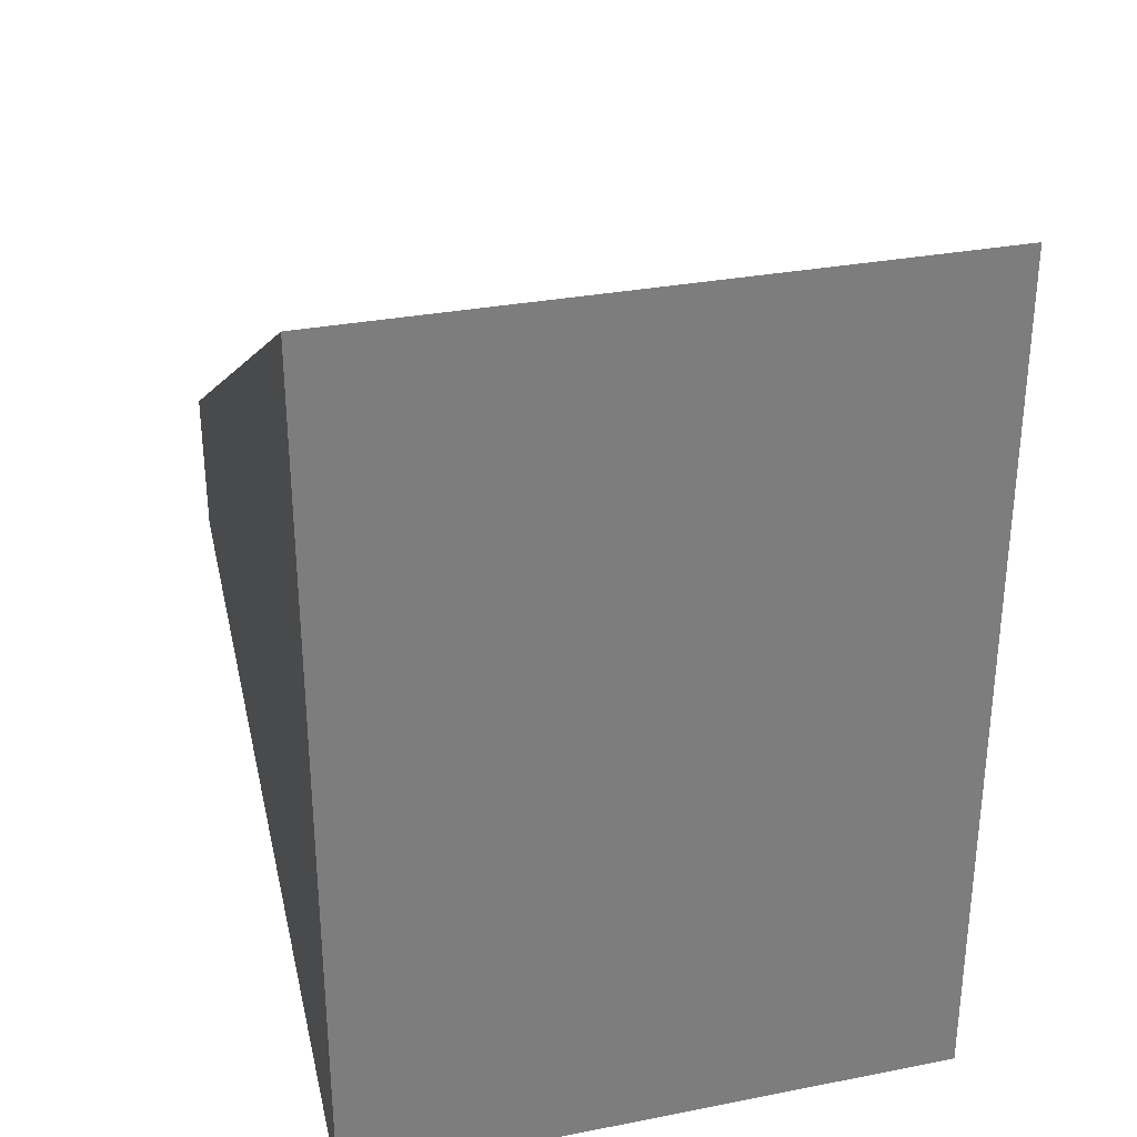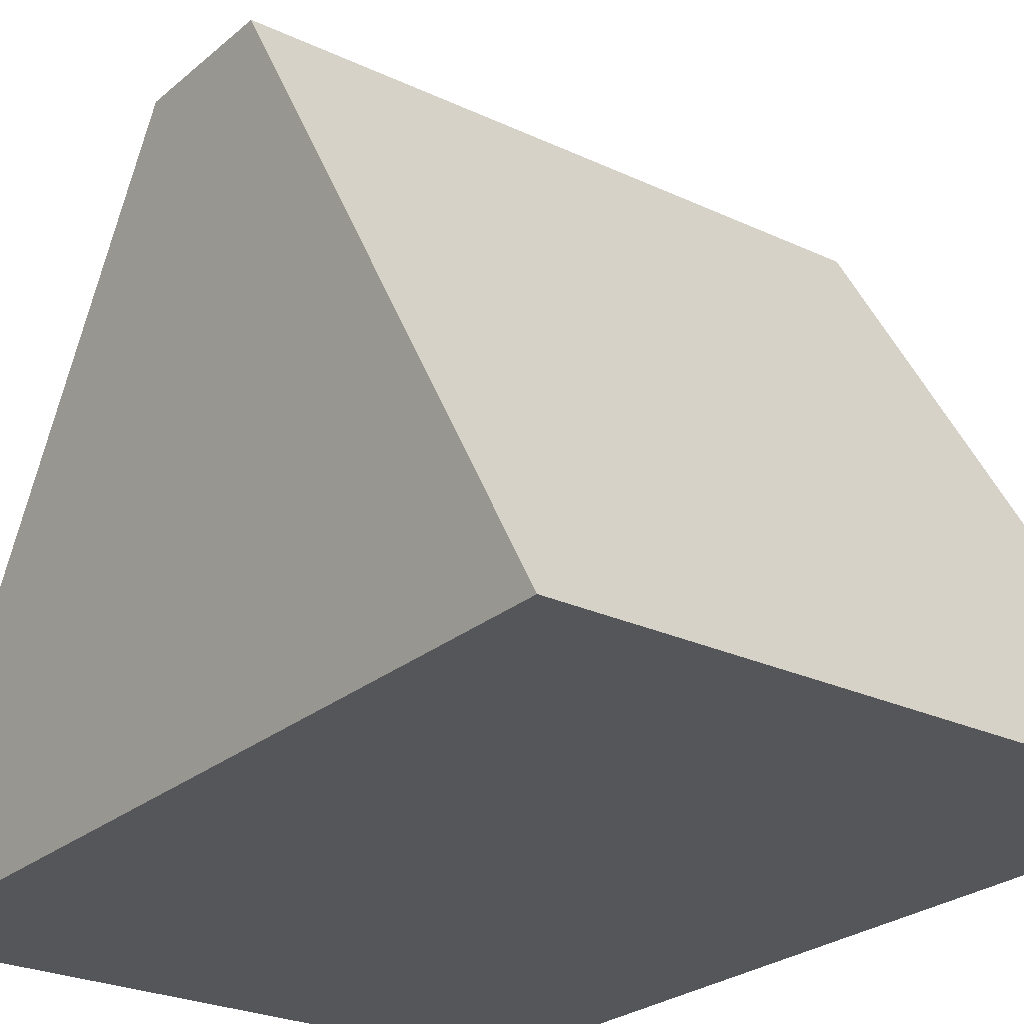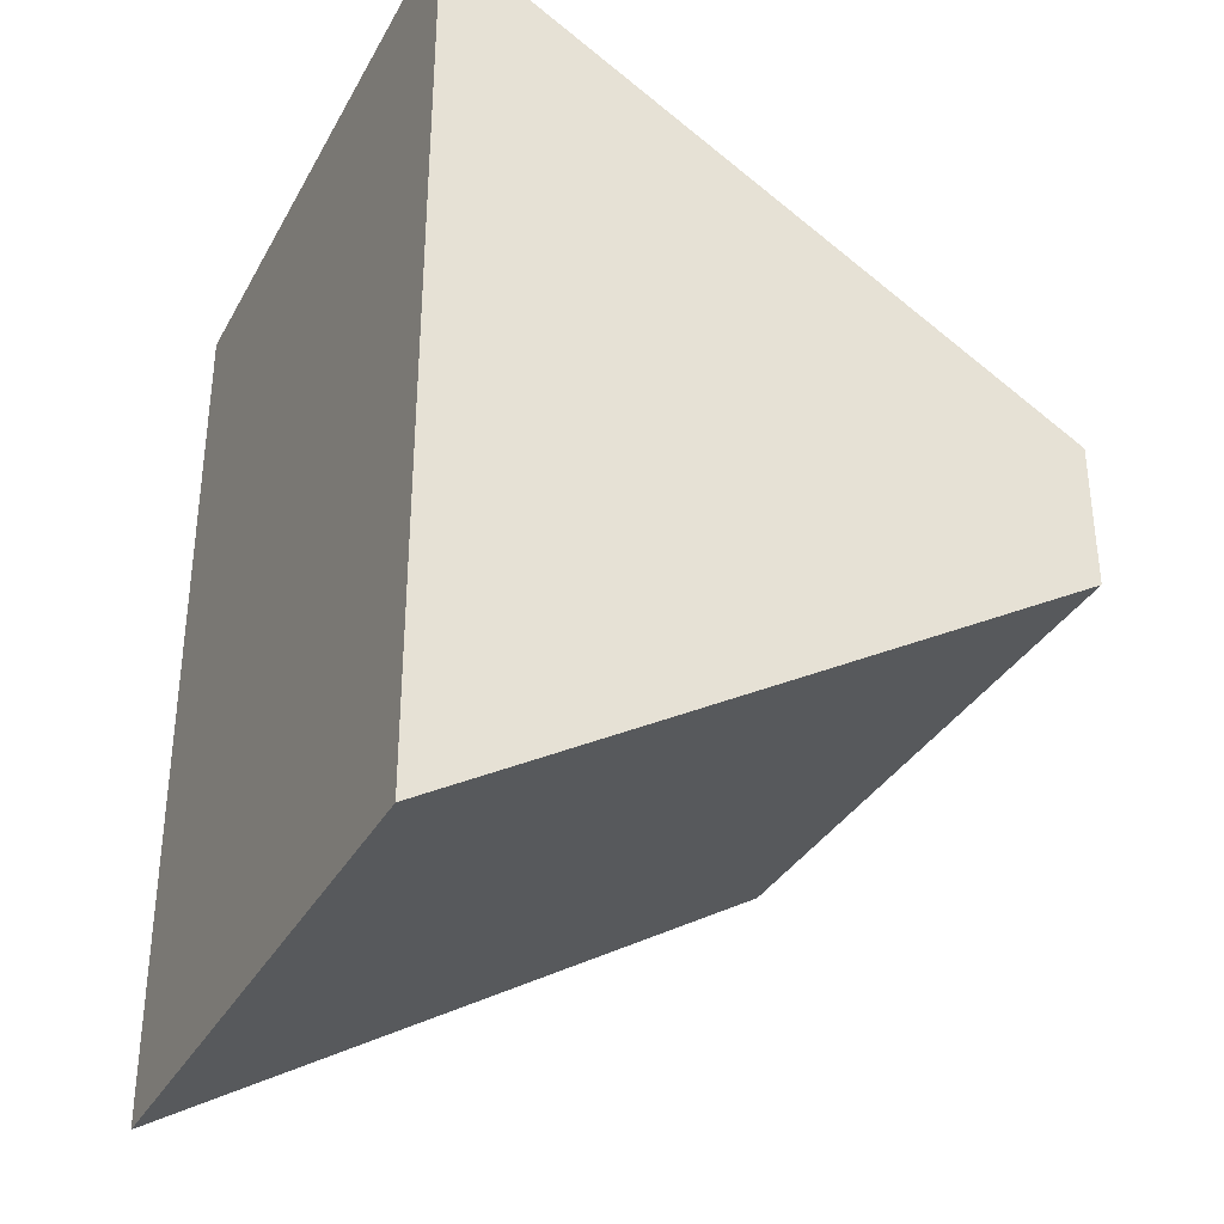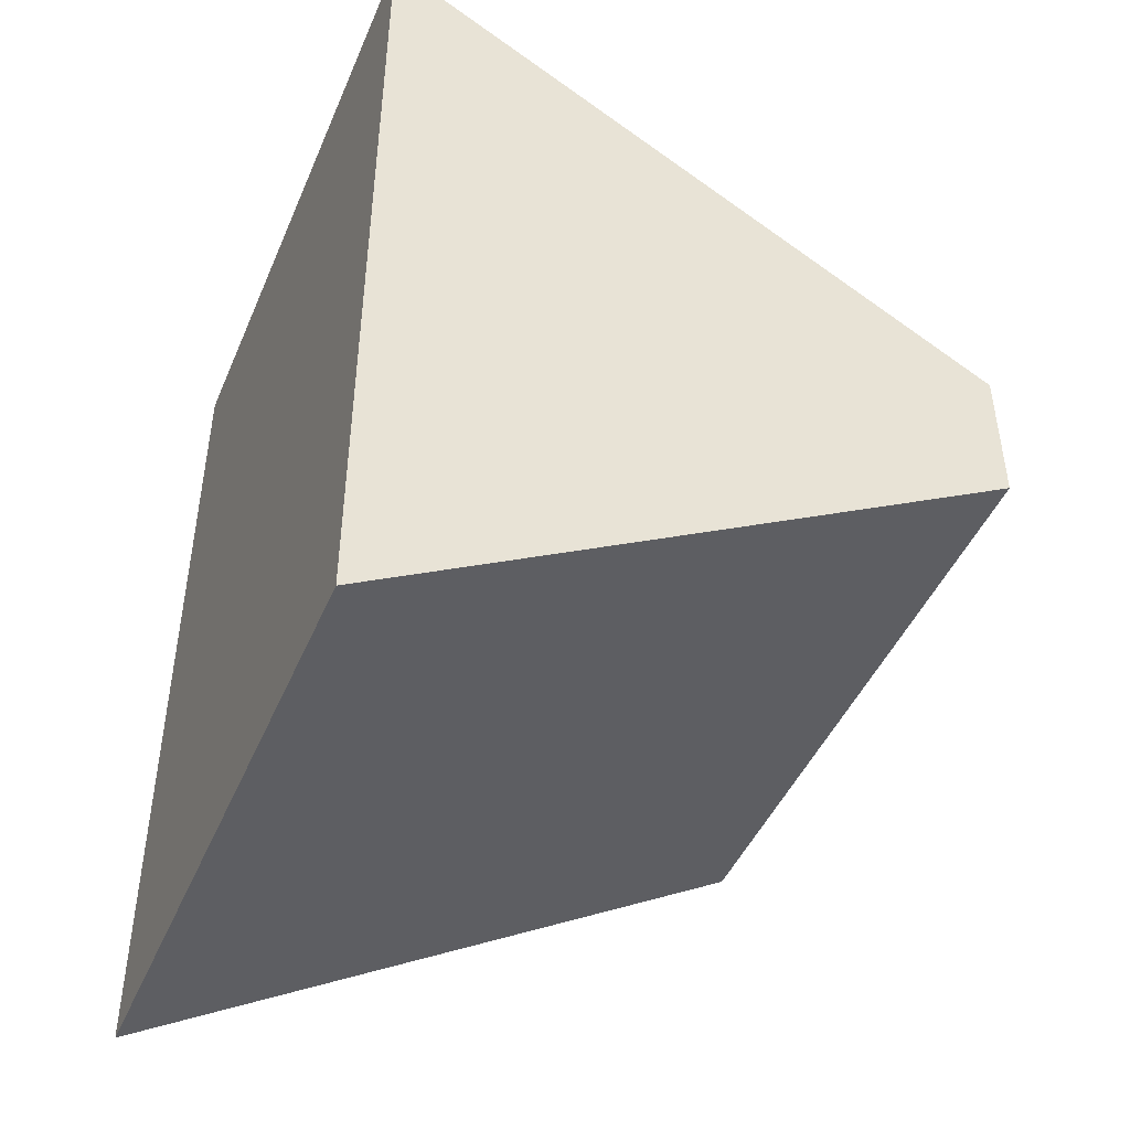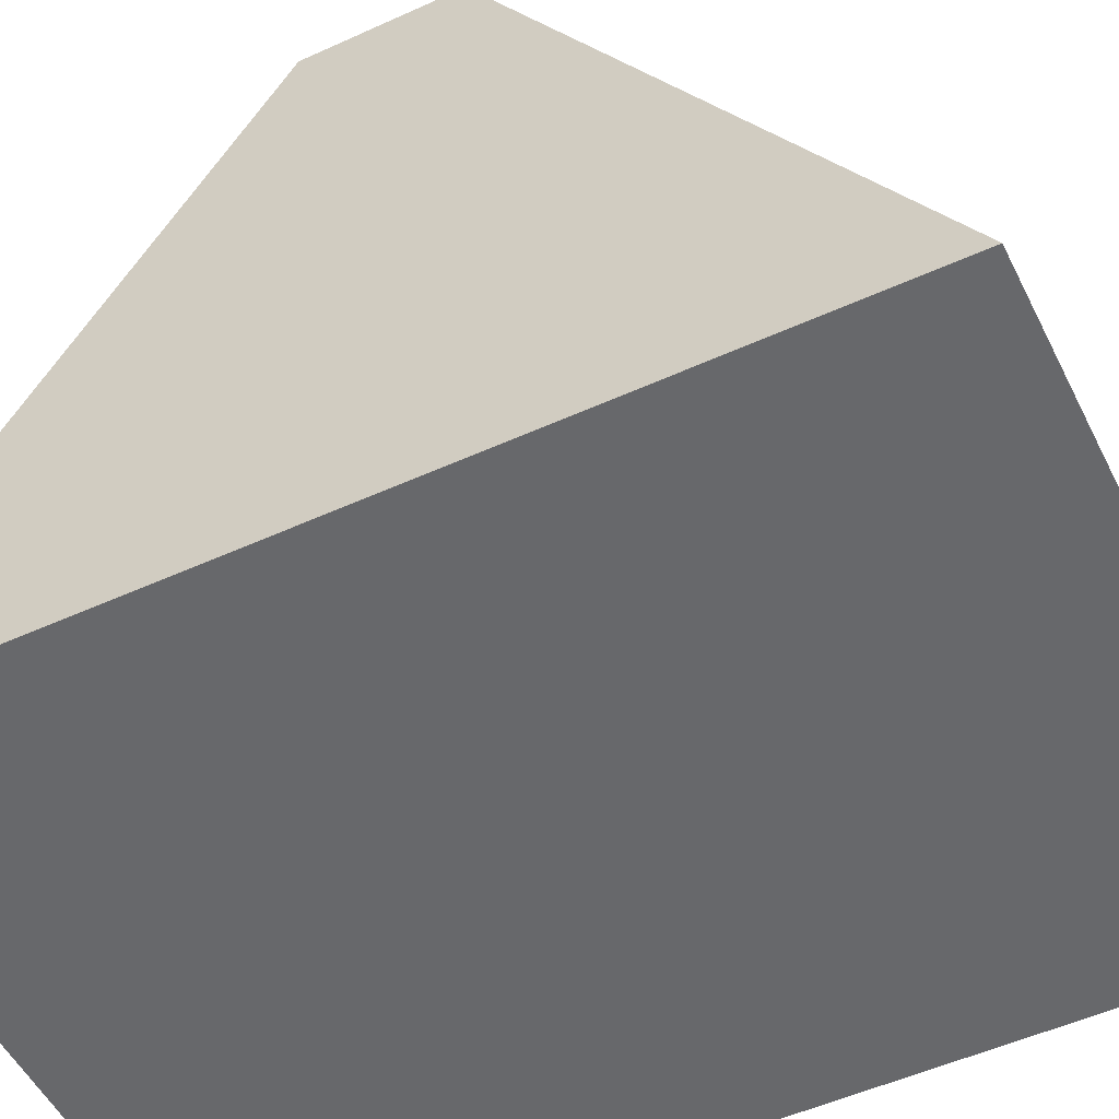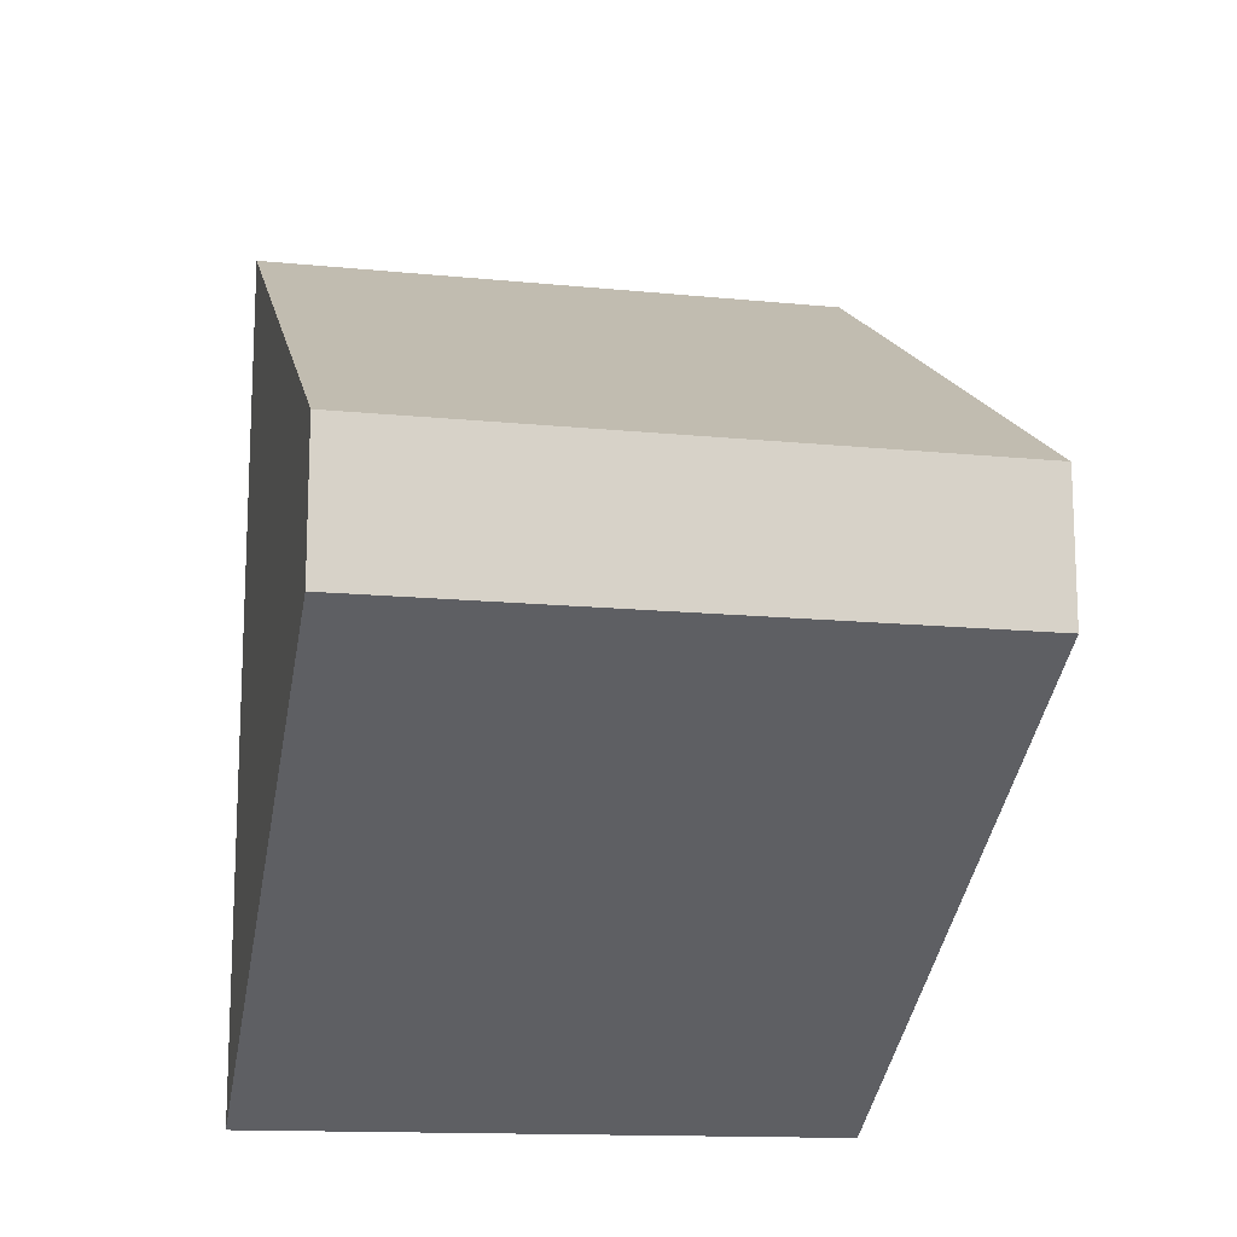
<metadata>
{"format":"obj","ext":"obj","renderer":"f3d","projection":"perspective","resolution":1024,"background":"white","views":[{"elev":31.0,"azim":-15.6,"up":"+Z"},{"elev":-25.5,"azim":143.0,"up":"+Y"},{"elev":-34.1,"azim":64.7,"up":"+Z"},{"elev":-45.7,"azim":67.6,"up":"+Z"},{"elev":-52.3,"azim":-63.9,"up":"+Y"},{"elev":-14.2,"azim":167.6,"up":"+Z"}]}
</metadata>
<code>
o Cube
v -0.5984 -0.5984 -0.8425
v -0.5984 -0.5984 0.8425
v -0.5984 0.5984 -0.1396
v -0.5984 0.5984 0.1396
v 0.5984 -0.5984 -0.8425
v 0.5984 -0.5984 0.8425
v 0.5984 0.5984 -0.1396
v 0.5984 0.5984 0.1396
f 1 2 4 3
f 3 4 8 7
f 7 8 6 5
f 5 6 2 1
f 3 7 5 1
f 8 4 2 6

</code>
